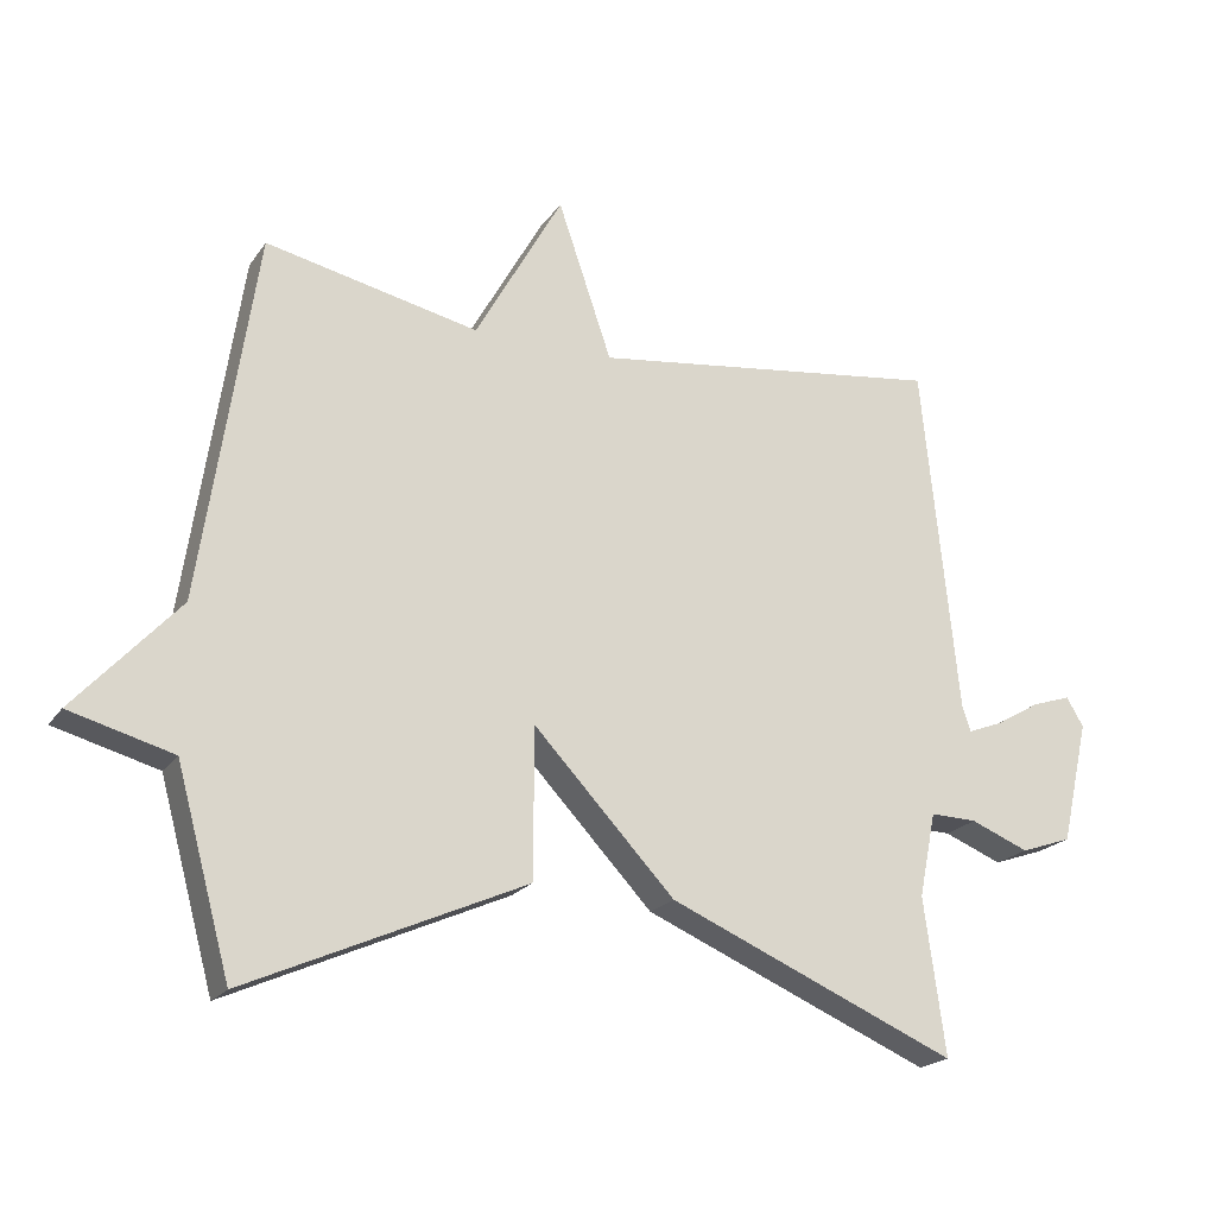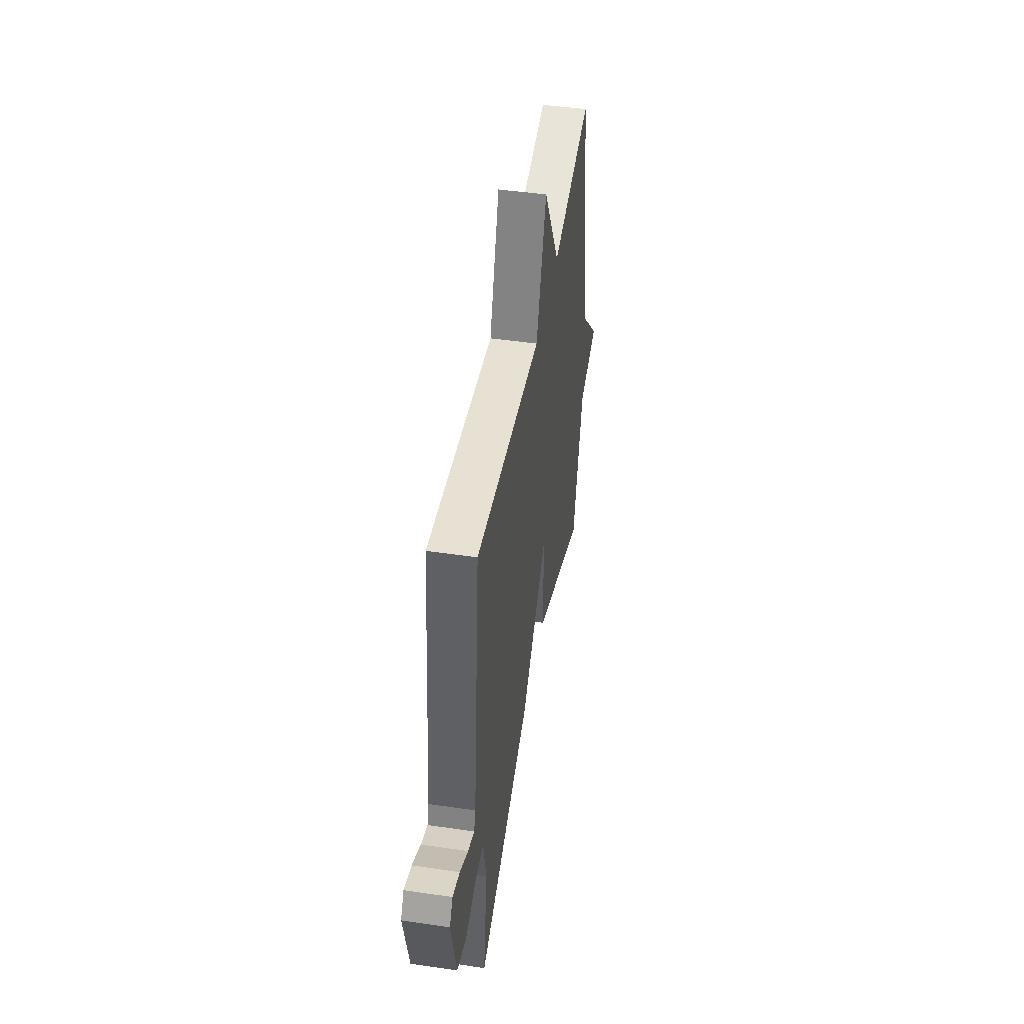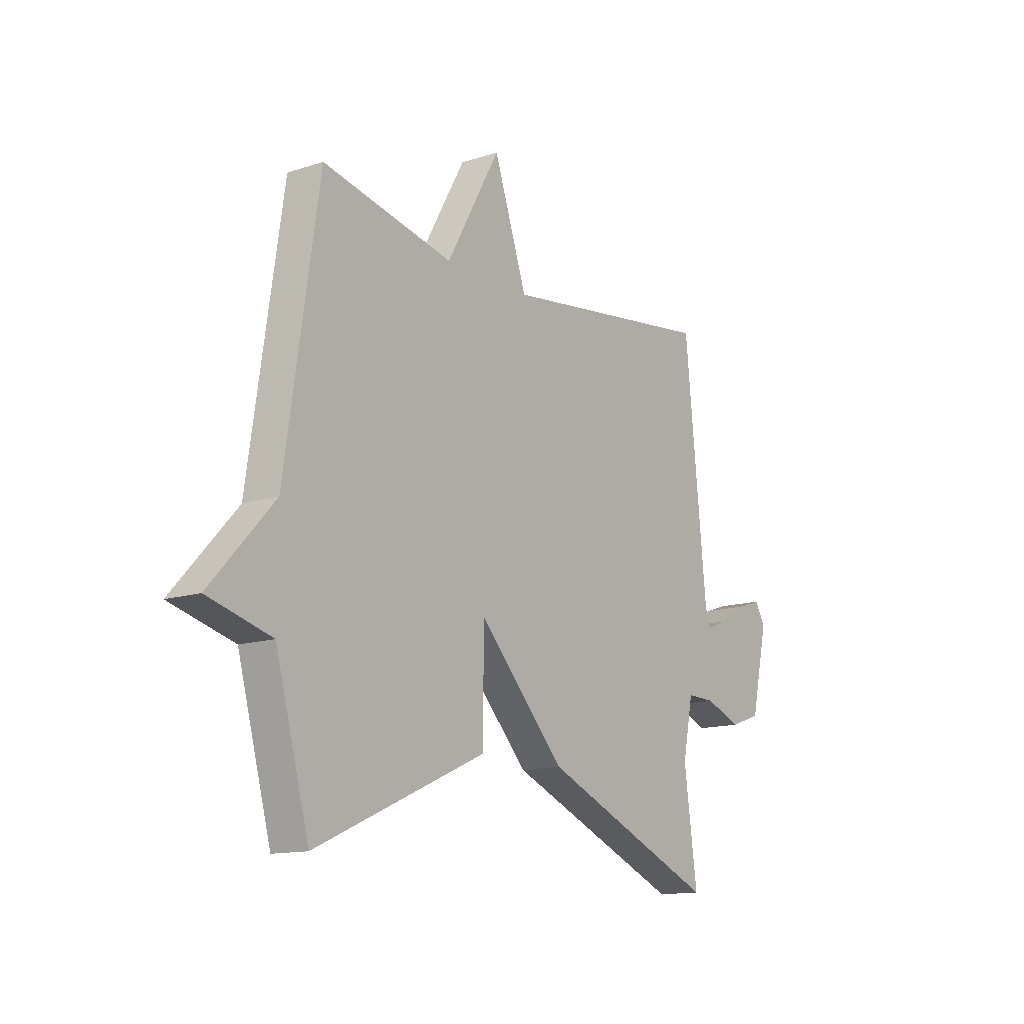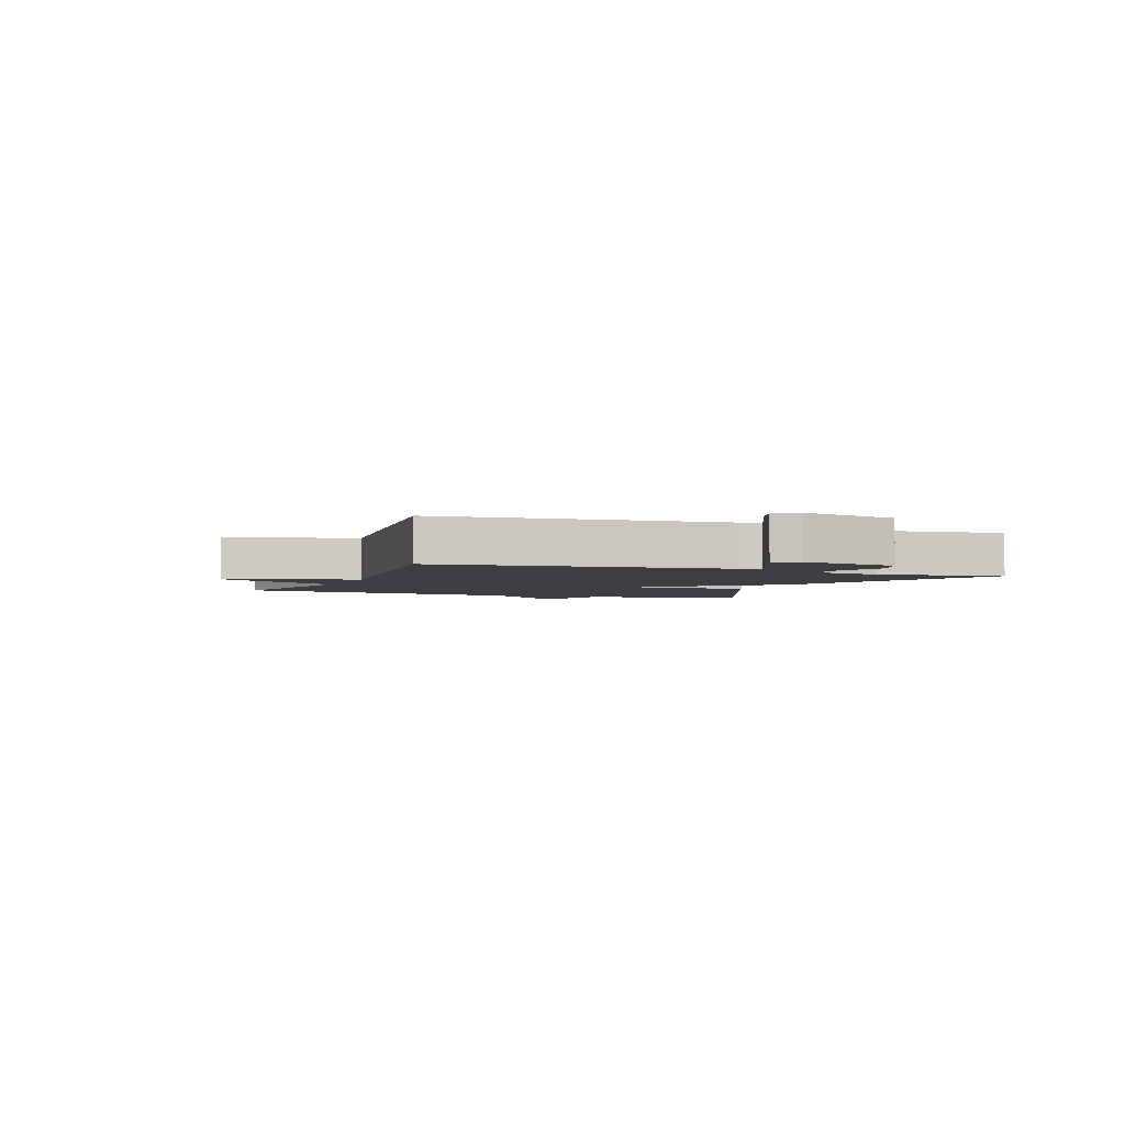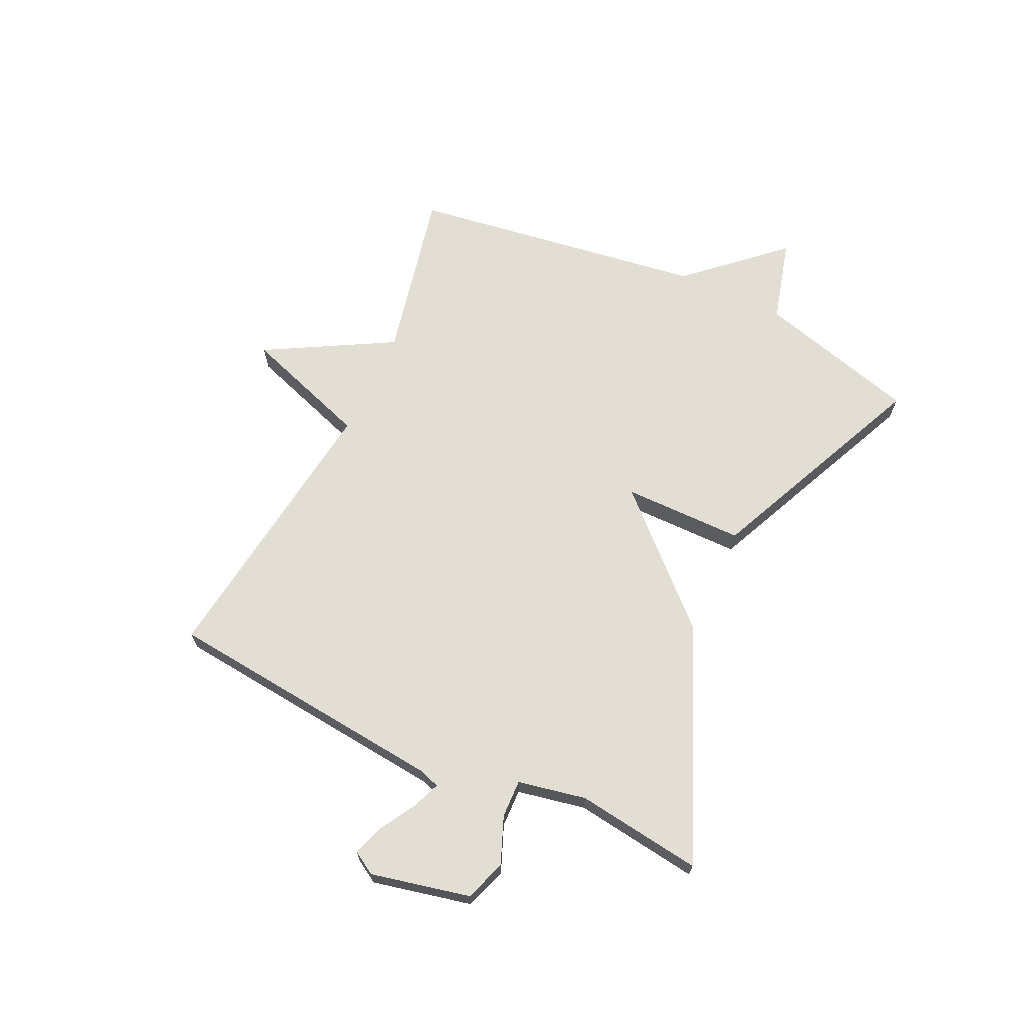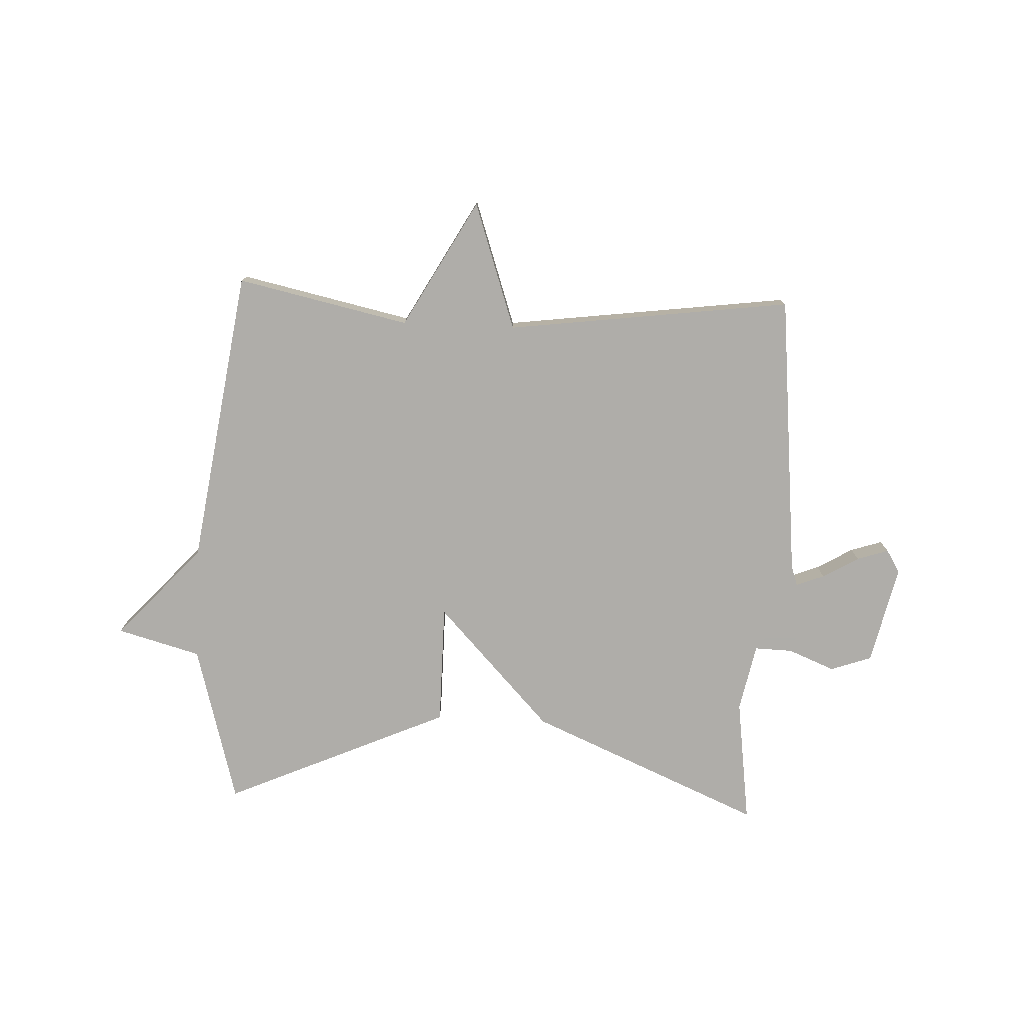
<metadata>
{"format":"obj","ext":"obj","renderer":"f3d","projection":"perspective","resolution":1024,"background":"white","views":[{"elev":-20.6,"azim":-25.0,"up":"+Z"},{"elev":46.4,"azim":99.5,"up":"+Z"},{"elev":-13.5,"azim":-53.8,"up":"+Z"},{"elev":-3.1,"azim":68.6,"up":"+Y"},{"elev":67.3,"azim":115.3,"up":"+Y"},{"elev":-77.2,"azim":-2.5,"up":"+Y"}]}
</metadata>
<code>
v 0.5 0.07 -0.5
v 0.093 0.07 -0.326
v -0.106 0.07 -0.115
v -0.107 0.07 -0.326
v -0.5 0.07 -0.5
v -0.577 0.07 -0.219
v -0.723 0.07 -0.179
v -0.577 0.07 -0.019
v -0.5 0.07 0.5
v -0.199 0.07 0.435
v -0.075 0.07 0.657
v 0.001 0.07 0.435
v 0.5 0.07 0.5
v 0.55 0.07 0.004
v 0.562 0.07 -0.032
v 0.611 0.07 -0.013
v 0.674 0.07 0.024
v 0.729 0.07 0.042
v 0.753 0.07 0.002
v 0.714 0.07 -0.171
v 0.642 0.07 -0.196
v 0.56 0.07 -0.163
v 0.494 0.07 -0.161
v 0.47 0.07 -0.28
v 0.5 0 -0.5
v 0.093 0 -0.326
v -0.106 0 -0.115
v -0.107 0 -0.326
v -0.5 0 -0.5
v -0.577 0 -0.219
v -0.723 0 -0.179
v -0.577 0 -0.019
v -0.5 0 0.5
v -0.199 0 0.435
v -0.075 0 0.657
v 0.001 0 0.435
v 0.5 0 0.5
v 0.55 0 0.004
v 0.562 0 -0.032
v 0.611 0 -0.013
v 0.674 0 0.024
v 0.729 0 0.042
v 0.753 0 0.002
v 0.714 0 -0.171
v 0.642 0 -0.196
v 0.56 0 -0.163
v 0.494 0 -0.161
v 0.47 0 -0.28
f 20 21 22
f 19 20 22
f 18 19 22
f 17 18 22
f 16 17 22
f 15 16 22 23
f 14 15 23
f 12 13 14 23
f 10 11 12
f 10 12 23 24
f 8 9 10
f 6 7 8
f 6 8 10
f 5 6 10
f 4 5 10
f 3 4 10
f 3 10 24
f 2 3 24
f 1 2 24
f 46 45 44
f 46 44 43
f 46 43 42
f 46 42 41
f 46 41 40
f 47 46 40 39
f 47 39 38
f 47 38 37 36
f 36 35 34
f 48 47 36 34
f 34 33 32
f 32 31 30
f 34 32 30
f 34 30 29
f 34 29 28
f 34 28 27
f 48 34 27
f 48 27 26
f 48 26 25
f 1 25 26 2
f 2 26 27 3
f 3 27 28 4
f 4 28 29 5
f 5 29 30 6
f 6 30 31 7
f 7 31 32 8
f 8 32 33 9
f 9 33 34 10
f 10 34 35 11
f 11 35 36 12
f 12 36 37 13
f 13 37 38 14
f 14 38 39 15
f 15 39 40 16
f 16 40 41 17
f 17 41 42 18
f 18 42 43 19
f 19 43 44 20
f 20 44 45 21
f 21 45 46 22
f 22 46 47 23
f 23 47 48 24
f 24 48 25 1

</code>
